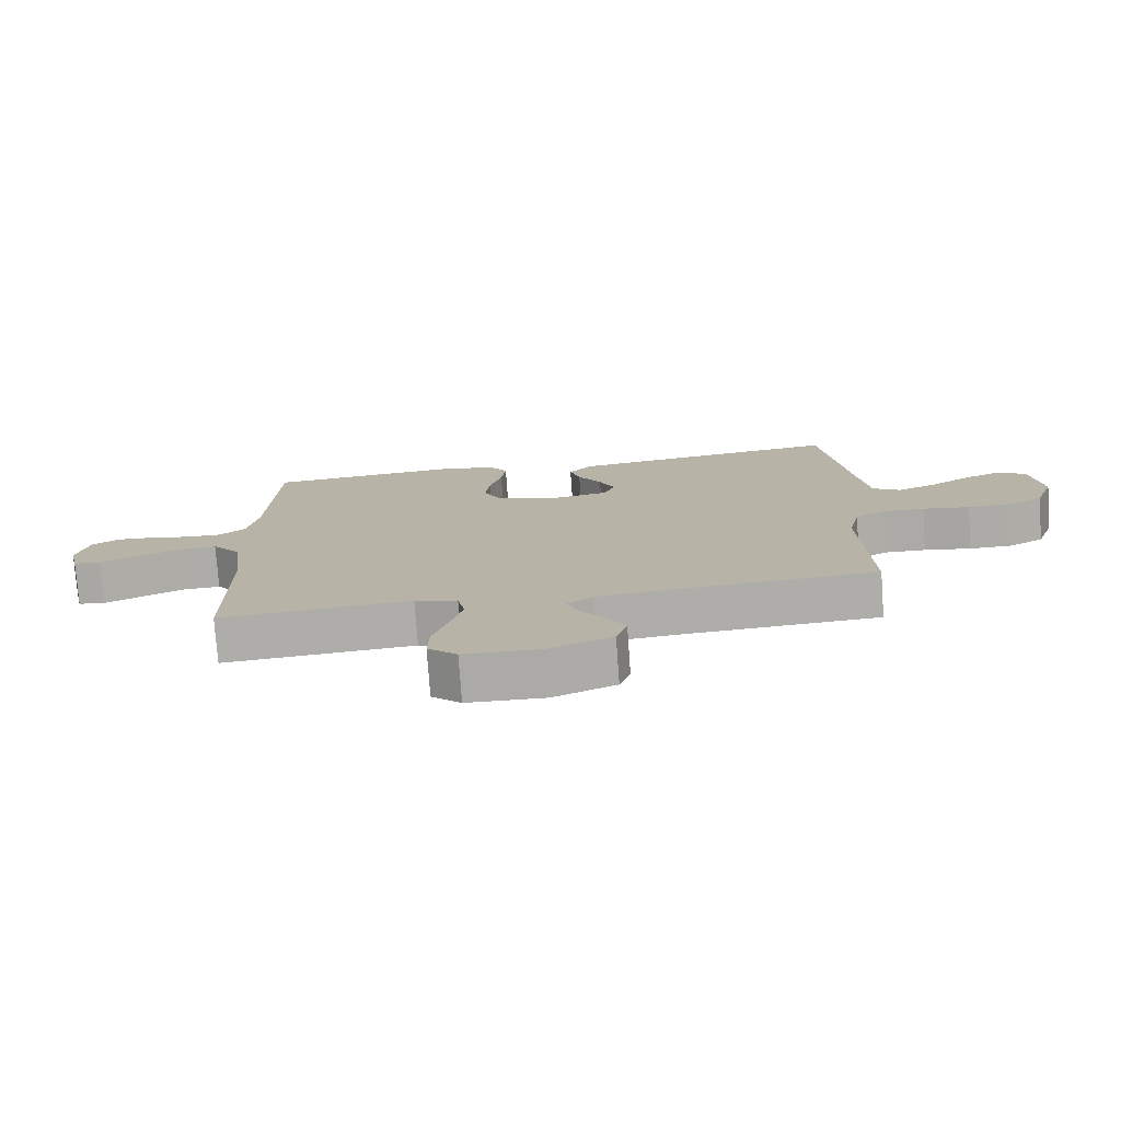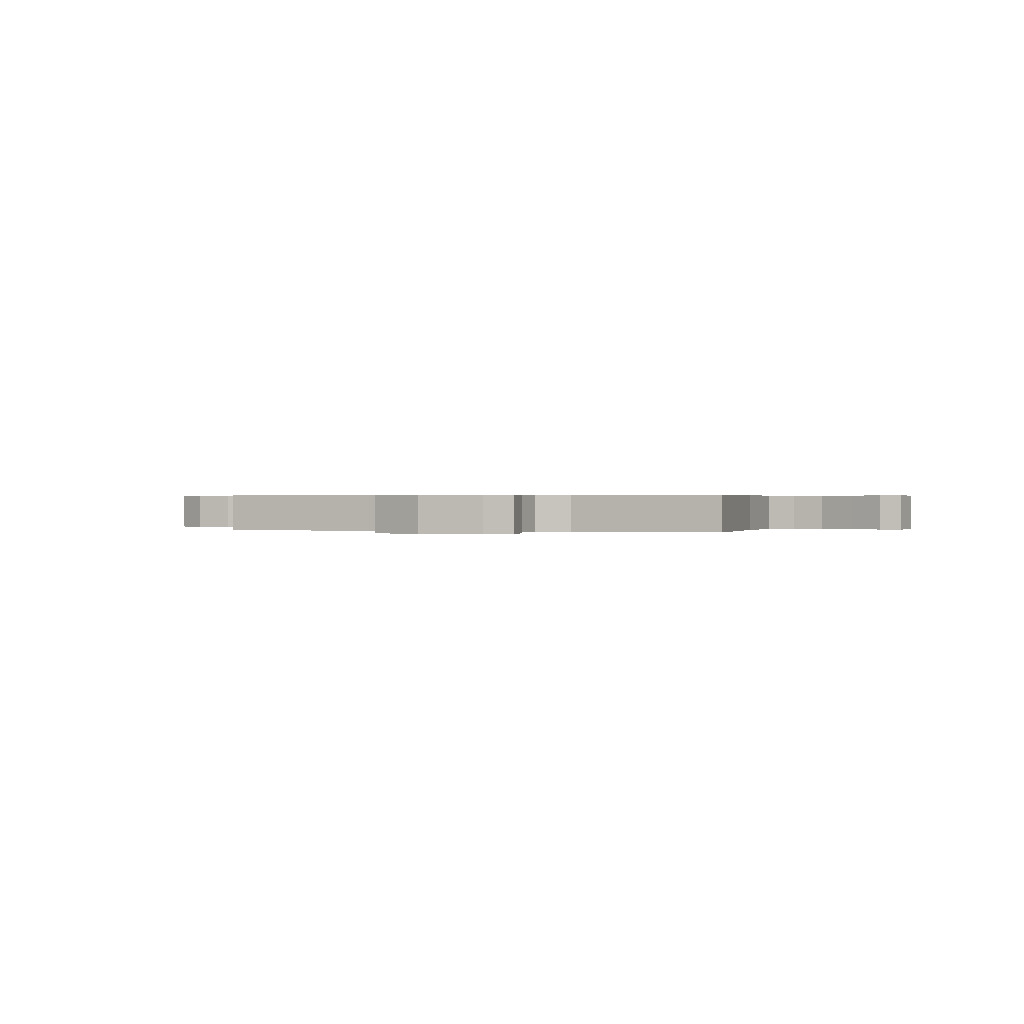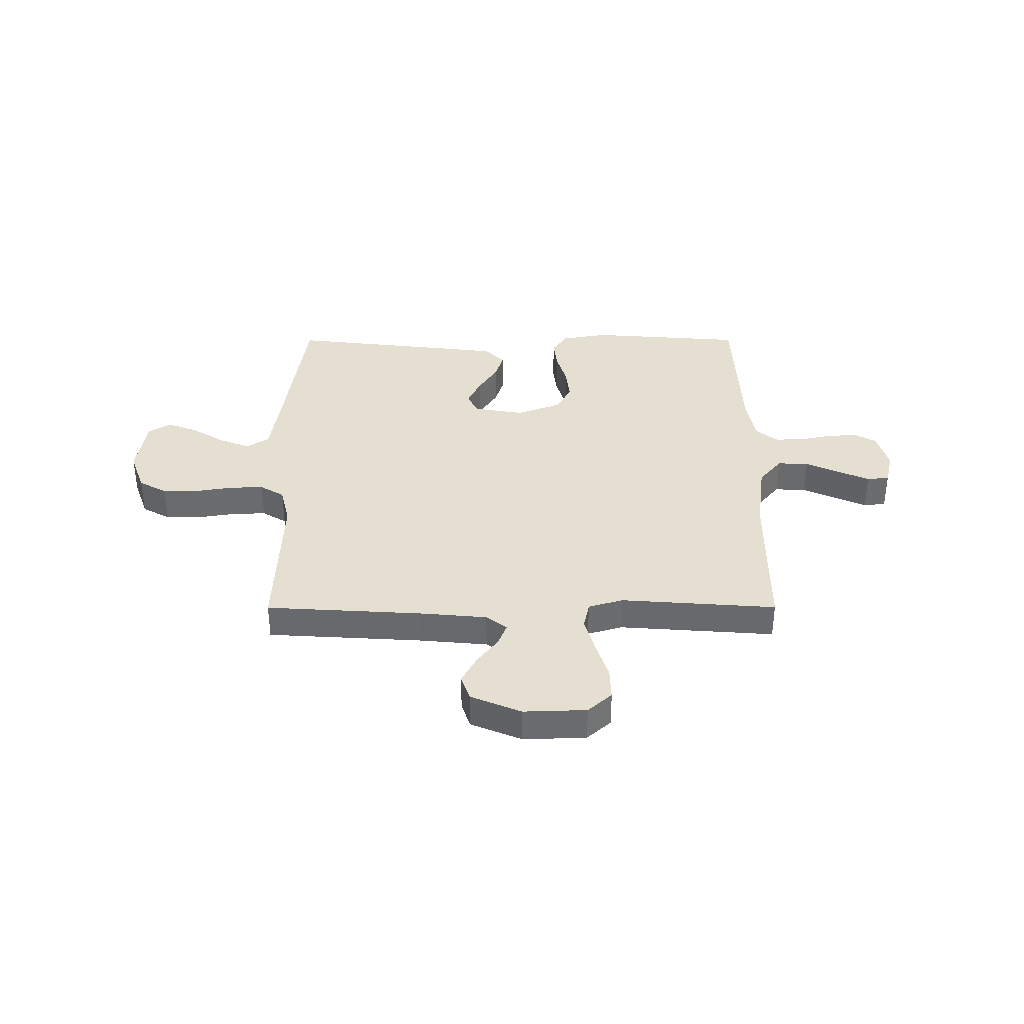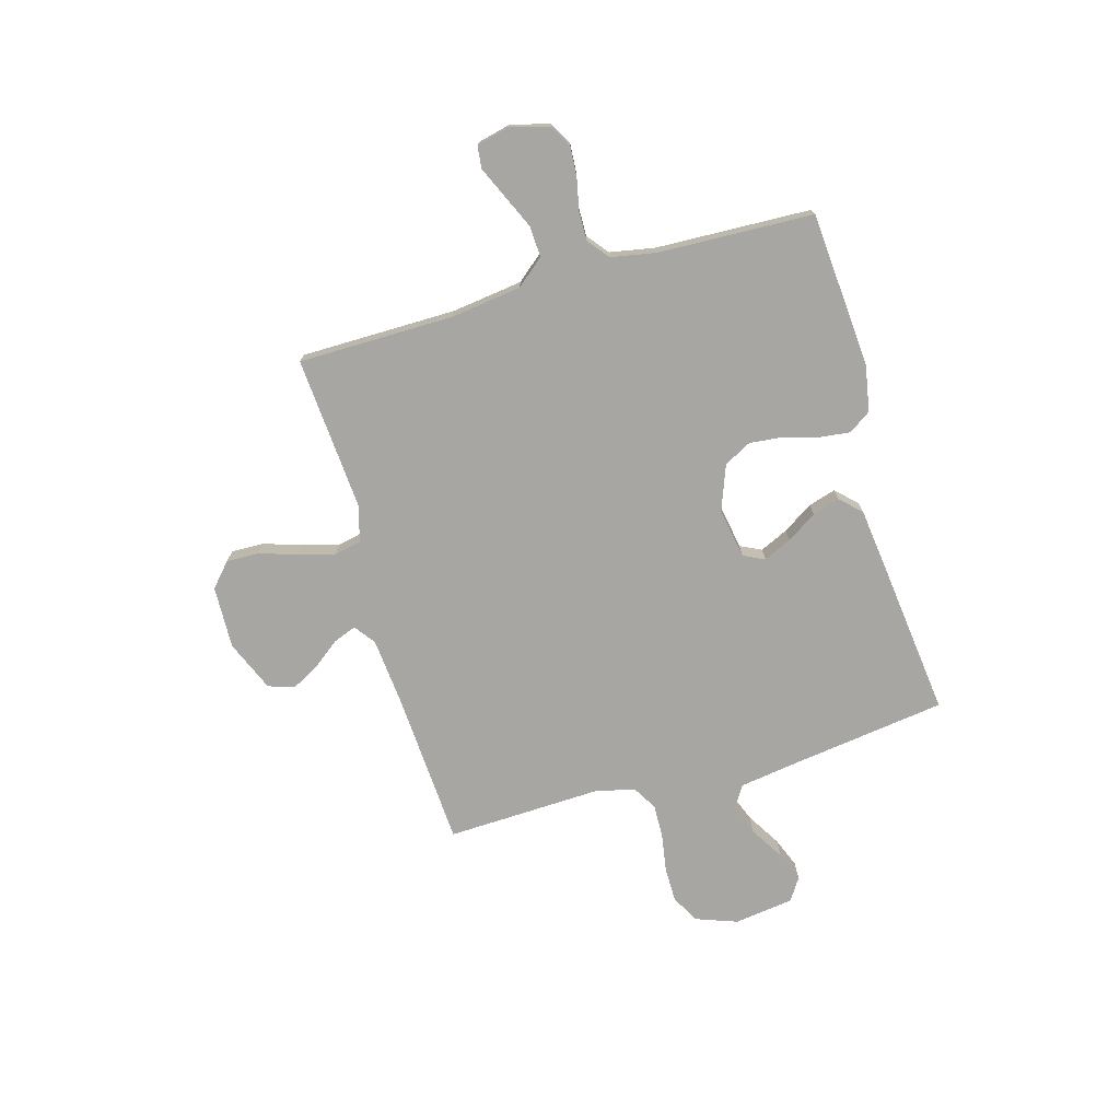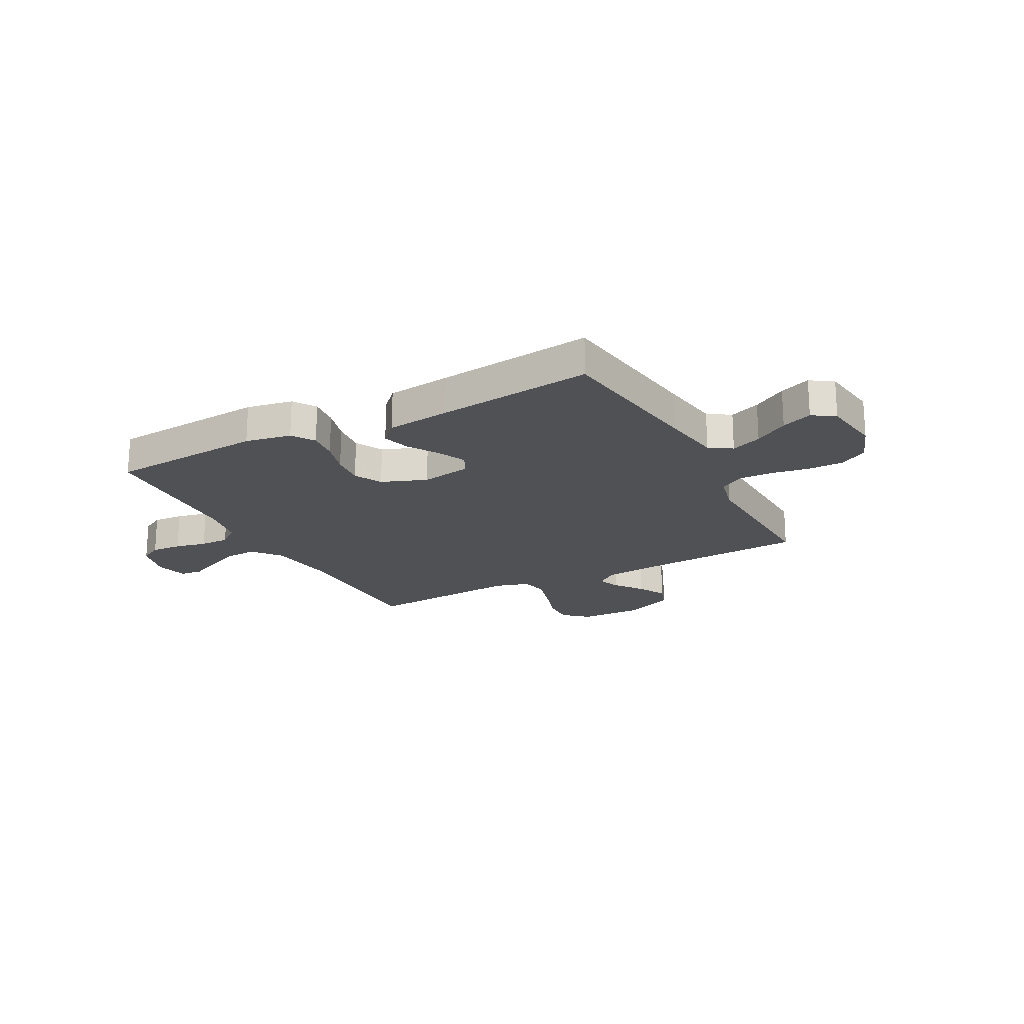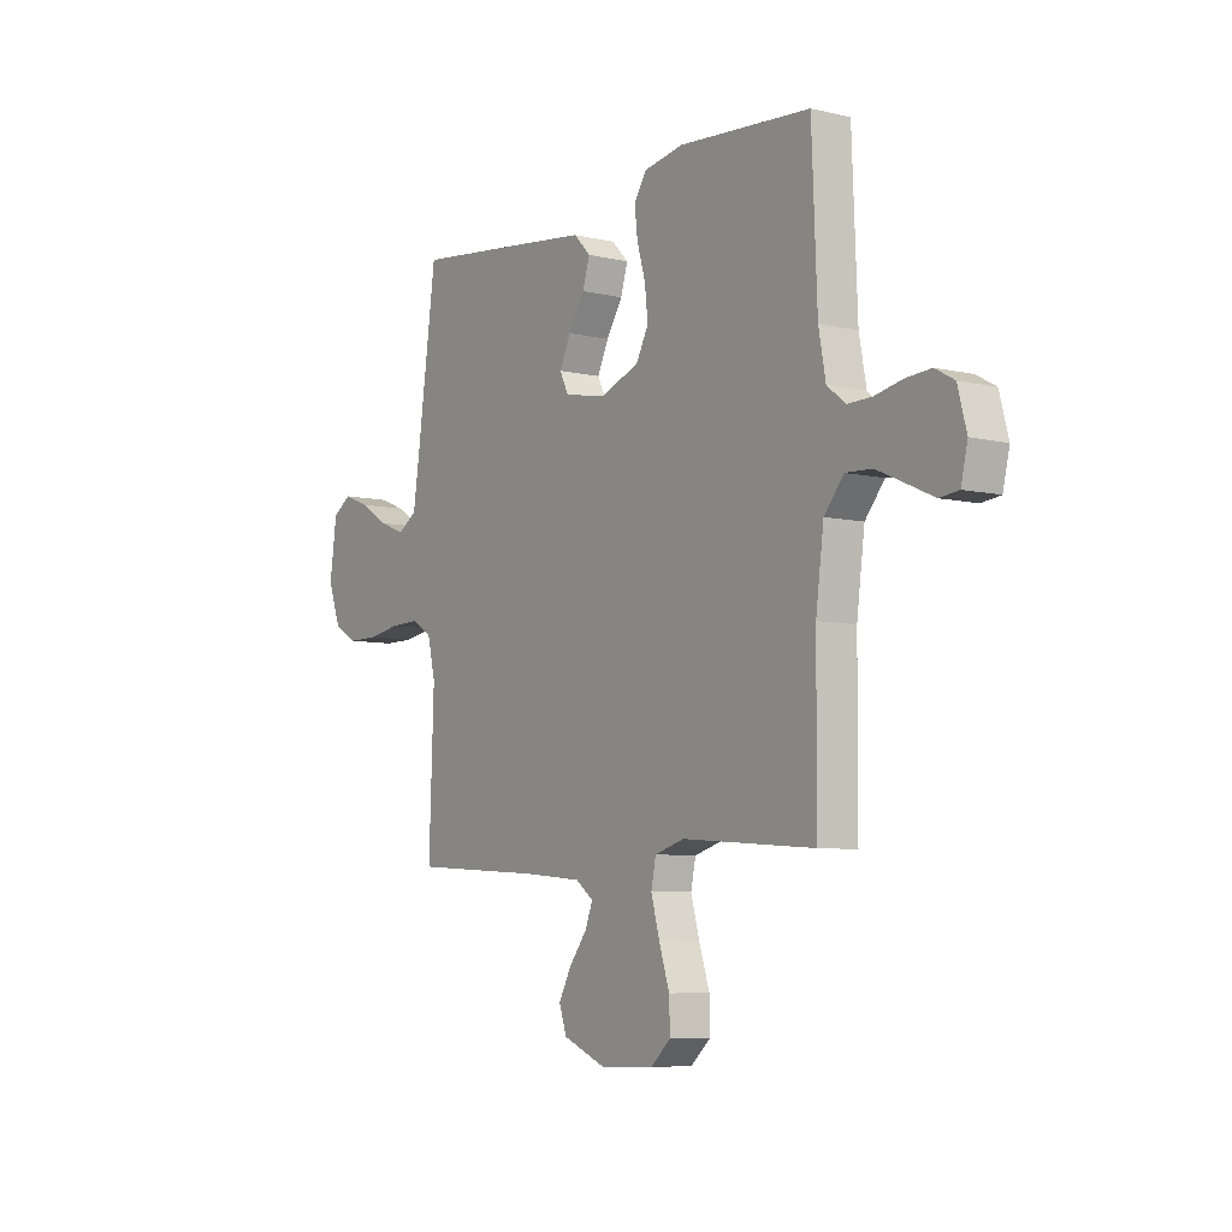
<metadata>
{"format":"obj","ext":"obj","renderer":"f3d","projection":"perspective","resolution":1024,"background":"white","views":[{"elev":-76.5,"azim":4.1,"up":"+Z"},{"elev":0.4,"azim":-163.6,"up":"+Y"},{"elev":36.8,"azim":179.9,"up":"+Y"},{"elev":-74.1,"azim":-74.0,"up":"+Y"},{"elev":-20.2,"azim":27.9,"up":"+Y"},{"elev":-6.9,"azim":-124.4,"up":"+Z"}]}
</metadata>
<code>
v 0.5 0.07 -0.5
v 0.2 0.07 -0.518
v 0.069 0.07 -0.53
v 0.029 0.07 -0.56
v 0.046 0.07 -0.604
v 0.086 0.07 -0.656
v 0.115 0.07 -0.71
v 0.098 0.07 -0.76
v 0 0.07 -0.801
v -0.121 0.07 -0.797
v -0.167 0.07 -0.756
v -0.165 0.07 -0.693
v -0.141 0.07 -0.619
v -0.122 0.07 -0.55
v -0.133 0.07 -0.498
v -0.2 0.07 -0.478
v -0.5 0.07 -0.5
v -0.502 0.07 -0.2
v -0.52 0.07 -0.063
v -0.564 0.07 -0.01
v -0.624 0.07 -0.013
v -0.689 0.07 -0.042
v -0.749 0.07 -0.069
v -0.792 0.07 -0.064
v -0.807 0.07 0
v -0.787 0.07 0.075
v -0.744 0.07 0.099
v -0.686 0.07 0.095
v -0.625 0.07 0.082
v -0.569 0.07 0.081
v -0.528 0.07 0.114
v -0.512 0.07 0.2
v -0.5 0.07 0.5
v -0.2 0.07 0.523
v -0.111 0.07 0.507
v -0.082 0.07 0.464
v -0.089 0.07 0.405
v -0.108 0.07 0.339
v -0.115 0.07 0.274
v -0.087 0.07 0.221
v 0 0.07 0.188
v 0.097 0.07 0.205
v 0.117 0.07 0.246
v 0.092 0.07 0.3
v 0.055 0.07 0.358
v 0.039 0.07 0.411
v 0.077 0.07 0.45
v 0.2 0.07 0.465
v 0.5 0.07 0.5
v 0.541 0.07 0.2
v 0.558 0.07 0.085
v 0.601 0.07 0.057
v 0.66 0.07 0.08
v 0.725 0.07 0.12
v 0.784 0.07 0.143
v 0.827 0.07 0.115
v 0.843 0.07 0
v 0.814 0.07 -0.08
v 0.76 0.07 -0.11
v 0.692 0.07 -0.11
v 0.619 0.07 -0.098
v 0.554 0.07 -0.096
v 0.507 0.07 -0.124
v 0.489 0.07 -0.2
v 0.5 0 -0.5
v 0.2 0 -0.518
v 0.069 0 -0.53
v 0.029 0 -0.56
v 0.046 0 -0.604
v 0.086 0 -0.656
v 0.115 0 -0.71
v 0.098 0 -0.76
v 0 0 -0.801
v -0.121 0 -0.797
v -0.167 0 -0.756
v -0.165 0 -0.693
v -0.141 0 -0.619
v -0.122 0 -0.55
v -0.133 0 -0.498
v -0.2 0 -0.478
v -0.5 0 -0.5
v -0.502 0 -0.2
v -0.52 0 -0.063
v -0.564 0 -0.01
v -0.624 0 -0.013
v -0.689 0 -0.042
v -0.749 0 -0.069
v -0.792 0 -0.064
v -0.807 0 0
v -0.787 0 0.075
v -0.744 0 0.099
v -0.686 0 0.095
v -0.625 0 0.082
v -0.569 0 0.081
v -0.528 0 0.114
v -0.512 0 0.2
v -0.5 0 0.5
v -0.2 0 0.523
v -0.111 0 0.507
v -0.082 0 0.464
v -0.089 0 0.405
v -0.108 0 0.339
v -0.115 0 0.274
v -0.087 0 0.221
v 0 0 0.188
v 0.097 0 0.205
v 0.117 0 0.246
v 0.092 0 0.3
v 0.055 0 0.358
v 0.039 0 0.411
v 0.077 0 0.45
v 0.2 0 0.465
v 0.5 0 0.5
v 0.541 0 0.2
v 0.558 0 0.085
v 0.601 0 0.057
v 0.66 0 0.08
v 0.725 0 0.12
v 0.784 0 0.143
v 0.827 0 0.115
v 0.843 0 0
v 0.814 0 -0.08
v 0.76 0 -0.11
v 0.692 0 -0.11
v 0.619 0 -0.098
v 0.554 0 -0.096
v 0.507 0 -0.124
v 0.489 0 -0.2
f 59 60 61
f 58 59 61
f 57 58 61
f 56 57 61
f 55 56 61
f 54 55 61
f 53 54 61
f 52 53 61 62
f 51 52 62 63
f 48 49 50
f 47 48 50
f 46 47 50
f 45 46 50
f 44 45 50
f 50 51 63
f 44 50 63
f 43 44 63
f 36 37 38
f 35 36 38
f 34 35 38
f 33 34 38
f 32 33 38
f 31 32 38 39
f 30 31 39 40
f 27 28 29
f 26 27 29
f 25 26 29
f 24 25 29
f 23 24 29
f 22 23 29
f 21 22 29 30
f 30 40 41
f 21 30 41
f 20 21 41
f 16 17 18
f 15 16 18 19
f 11 12 13
f 10 11 13
f 9 10 13
f 8 9 13
f 7 8 13
f 6 7 13
f 5 6 13
f 4 5 13 14
f 3 4 14 15
f 64 1 2
f 2 3 15
f 64 2 15
f 63 64 15
f 43 63 15
f 42 43 15
f 20 41 42
f 19 20 42
f 15 19 42
f 125 124 123
f 125 123 122
f 125 122 121
f 125 121 120
f 125 120 119
f 125 119 118
f 125 118 117
f 126 125 117 116
f 127 126 116 115
f 114 113 112
f 114 112 111
f 114 111 110
f 114 110 109
f 114 109 108
f 127 115 114
f 127 114 108
f 127 108 107
f 102 101 100
f 102 100 99
f 102 99 98
f 102 98 97
f 102 97 96
f 103 102 96 95
f 104 103 95 94
f 93 92 91
f 93 91 90
f 93 90 89
f 93 89 88
f 93 88 87
f 93 87 86
f 94 93 86 85
f 105 104 94
f 105 94 85
f 105 85 84
f 82 81 80
f 83 82 80 79
f 77 76 75
f 77 75 74
f 77 74 73
f 77 73 72
f 77 72 71
f 77 71 70
f 77 70 69
f 78 77 69 68
f 79 78 68 67
f 66 65 128
f 79 67 66
f 79 66 128
f 79 128 127
f 79 127 107
f 79 107 106
f 106 105 84
f 106 84 83
f 106 83 79
f 1 65 66 2
f 2 66 67 3
f 3 67 68 4
f 4 68 69 5
f 5 69 70 6
f 6 70 71 7
f 7 71 72 8
f 8 72 73 9
f 9 73 74 10
f 10 74 75 11
f 11 75 76 12
f 12 76 77 13
f 13 77 78 14
f 14 78 79 15
f 15 79 80 16
f 16 80 81 17
f 17 81 82 18
f 18 82 83 19
f 19 83 84 20
f 20 84 85 21
f 21 85 86 22
f 22 86 87 23
f 23 87 88 24
f 24 88 89 25
f 25 89 90 26
f 26 90 91 27
f 27 91 92 28
f 28 92 93 29
f 29 93 94 30
f 30 94 95 31
f 31 95 96 32
f 32 96 97 33
f 33 97 98 34
f 34 98 99 35
f 35 99 100 36
f 36 100 101 37
f 37 101 102 38
f 38 102 103 39
f 39 103 104 40
f 40 104 105 41
f 41 105 106 42
f 42 106 107 43
f 43 107 108 44
f 44 108 109 45
f 45 109 110 46
f 46 110 111 47
f 47 111 112 48
f 48 112 113 49
f 49 113 114 50
f 50 114 115 51
f 51 115 116 52
f 52 116 117 53
f 53 117 118 54
f 54 118 119 55
f 55 119 120 56
f 56 120 121 57
f 57 121 122 58
f 58 122 123 59
f 59 123 124 60
f 60 124 125 61
f 61 125 126 62
f 62 126 127 63
f 63 127 128 64
f 64 128 65 1

</code>
